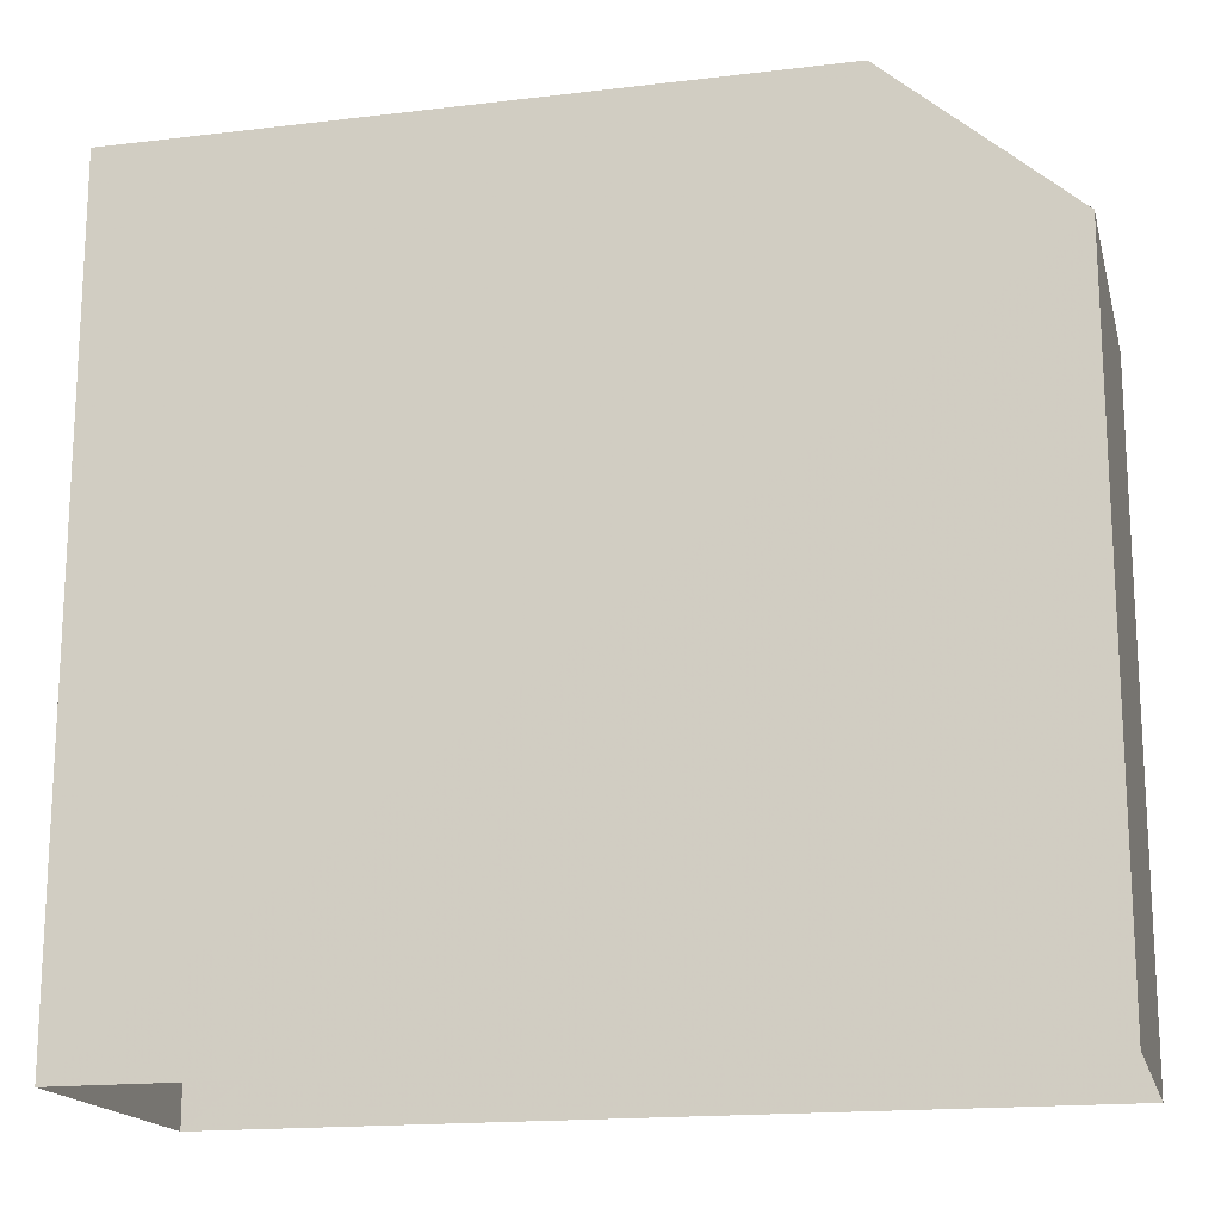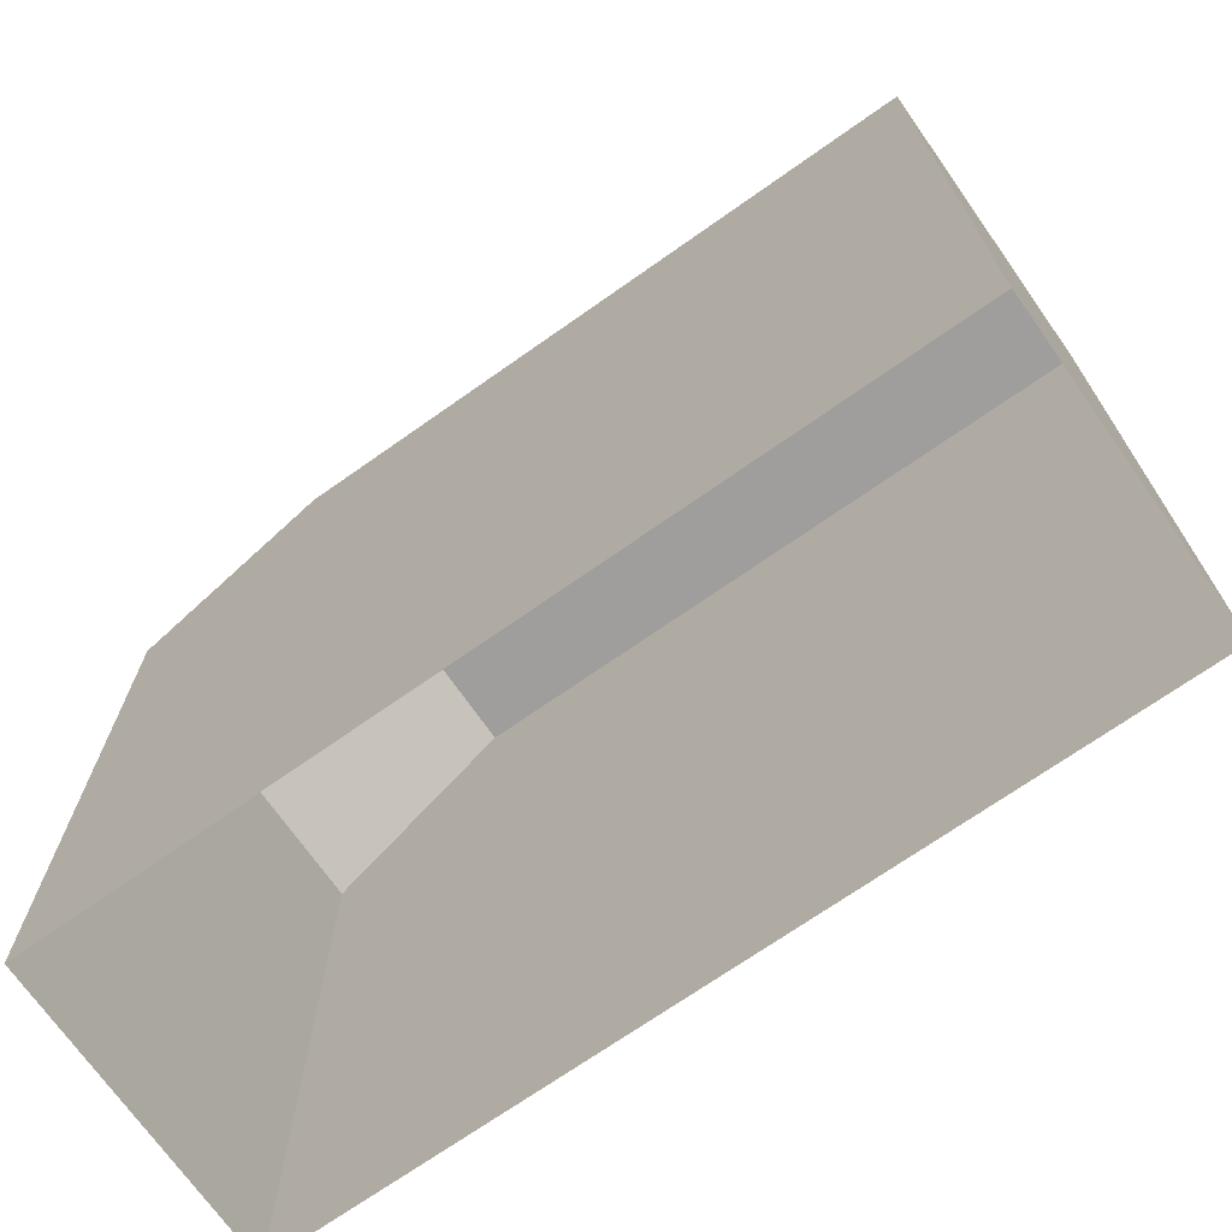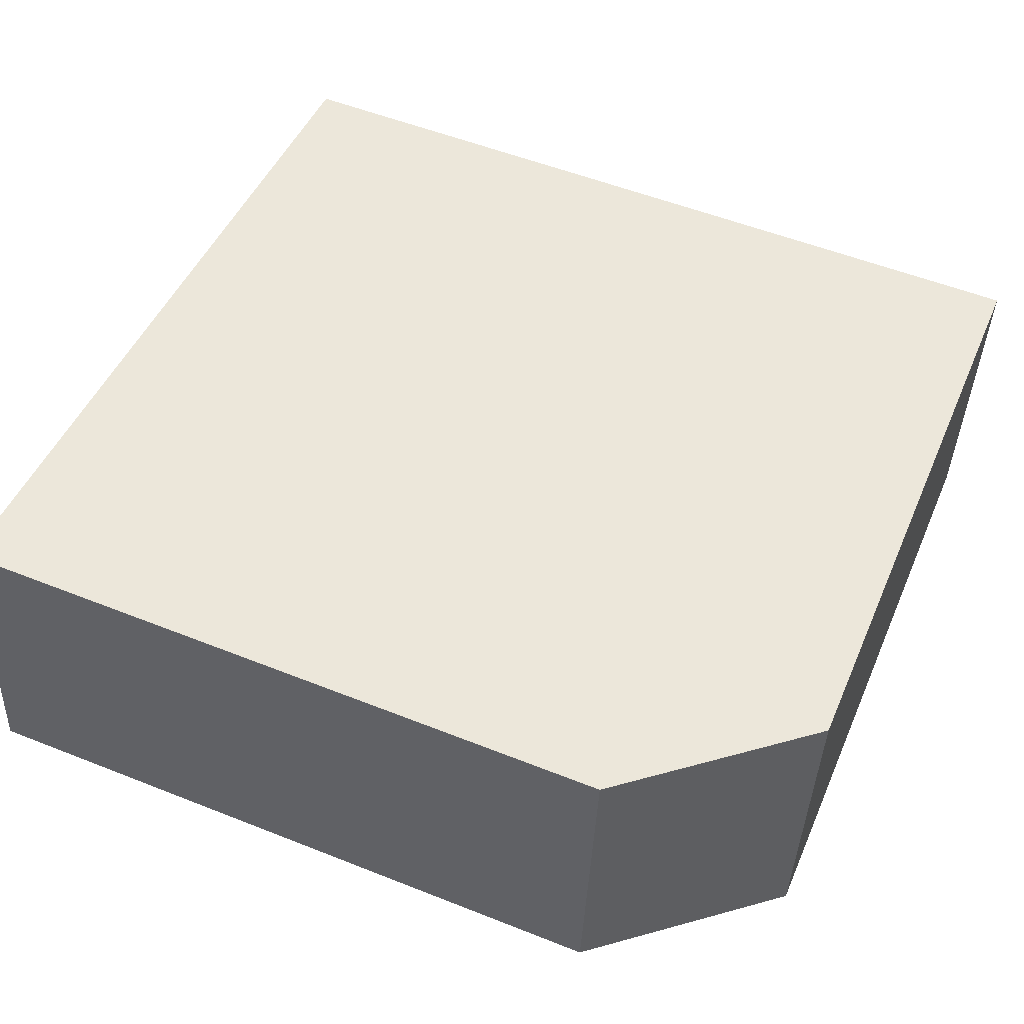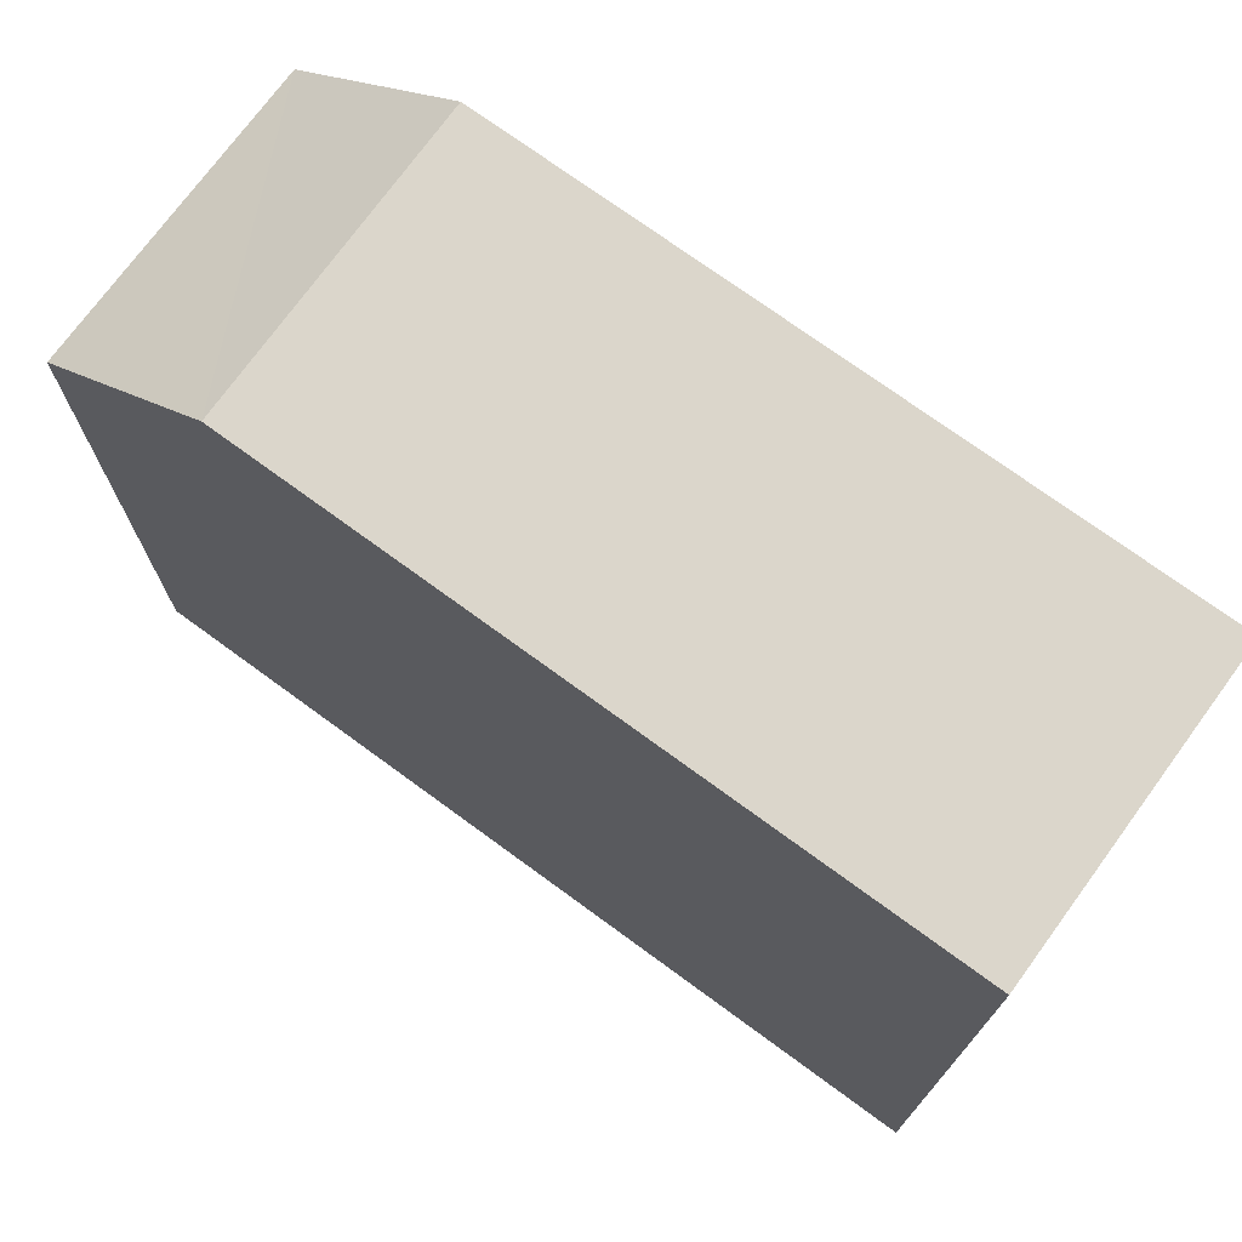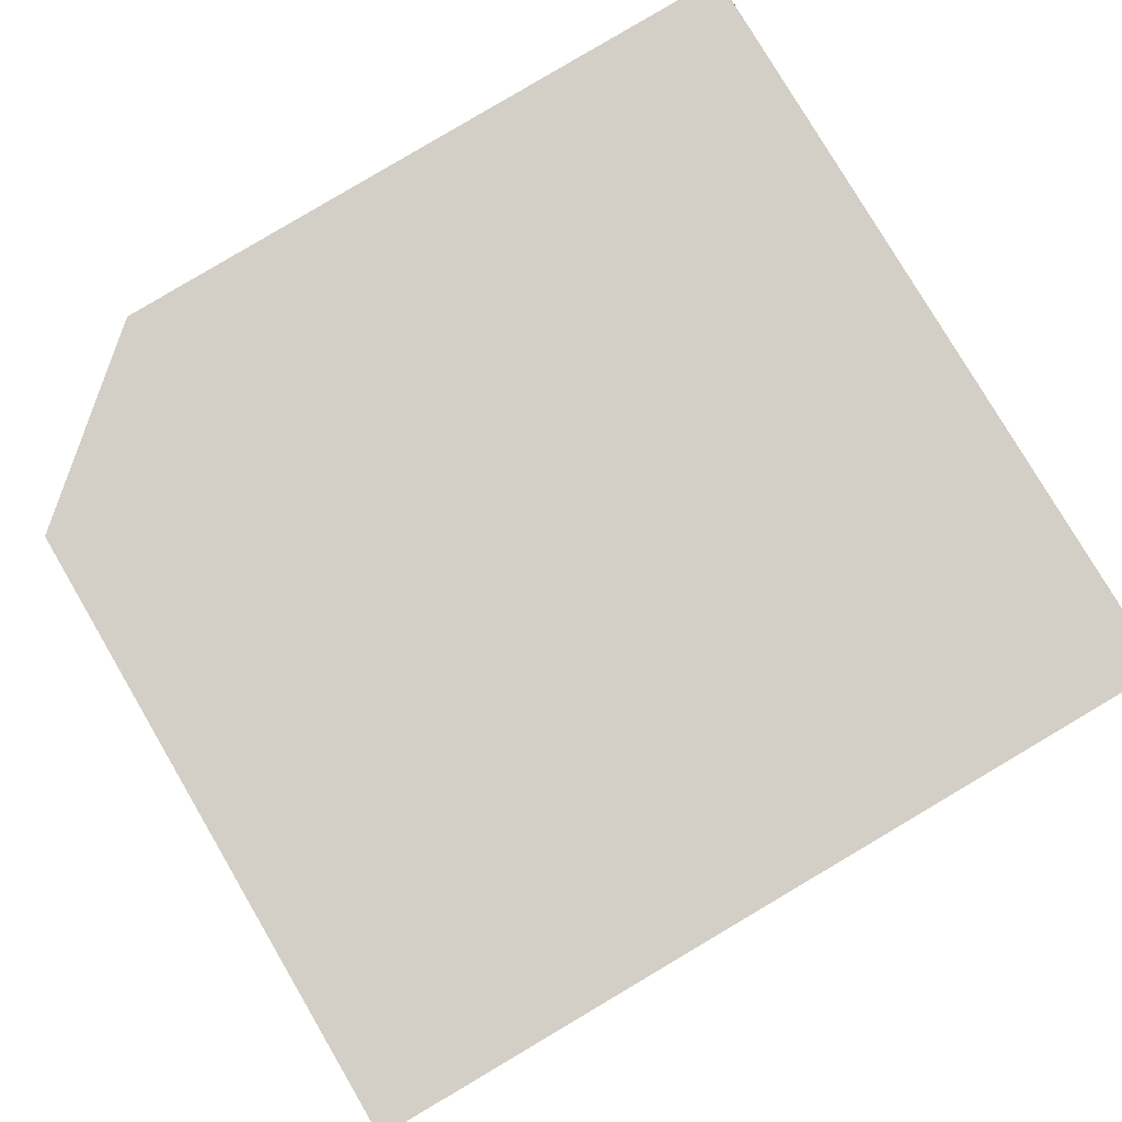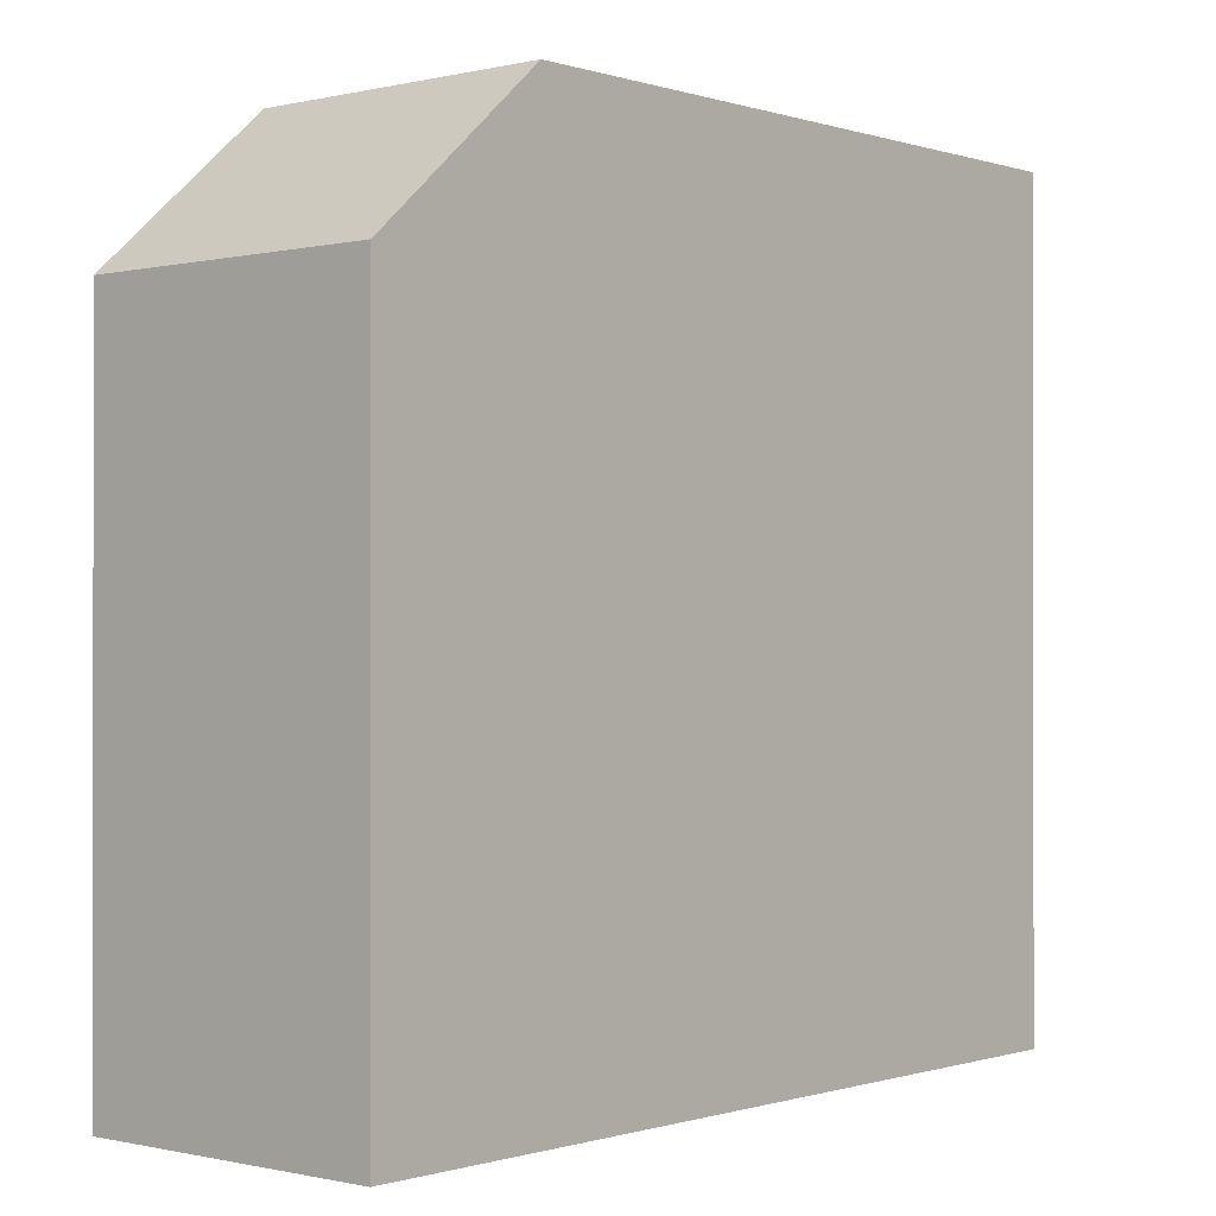
<metadata>
{"format":"obj","ext":"obj","renderer":"f3d","projection":"perspective","resolution":1024,"background":"white","views":[{"elev":-17.1,"azim":11.0,"up":"+Z"},{"elev":-70.9,"azim":-147.4,"up":"+Z"},{"elev":47.9,"azim":22.7,"up":"+Y"},{"elev":73.6,"azim":-146.3,"up":"+Z"},{"elev":79.1,"azim":149.6,"up":"+Y"},{"elev":-0.5,"azim":128.3,"up":"+Z"}]}
</metadata>
<code>
v -3.72e+05 -1.037e+05 32.55
v -3.721e+05 -1.037e+05 32.55
v -3.721e+05 -1.037e+05 32.55
v -3.72e+05 -1.037e+05 32.55
v -3.721e+05 -1.037e+05 47.91
v -3.721e+05 -1.037e+05 47.91
v -3.72e+05 -1.037e+05 47.91
v -3.72e+05 -1.037e+05 47.91
v -3.72e+05 -1.037e+05 45.02
v -3.72e+05 -1.037e+05 45.02
f 1 2 3
f 4 1 3
f 5 6 7
f 8 5 7
f 8 7 9
f 10 8 9
f 4 3 10
f 3 5 8
f 10 3 8
f 5 3 2
f 6 5 2
f 6 2 7
f 7 2 9
f 2 1 9
f 9 1 4
f 10 9 4

</code>
